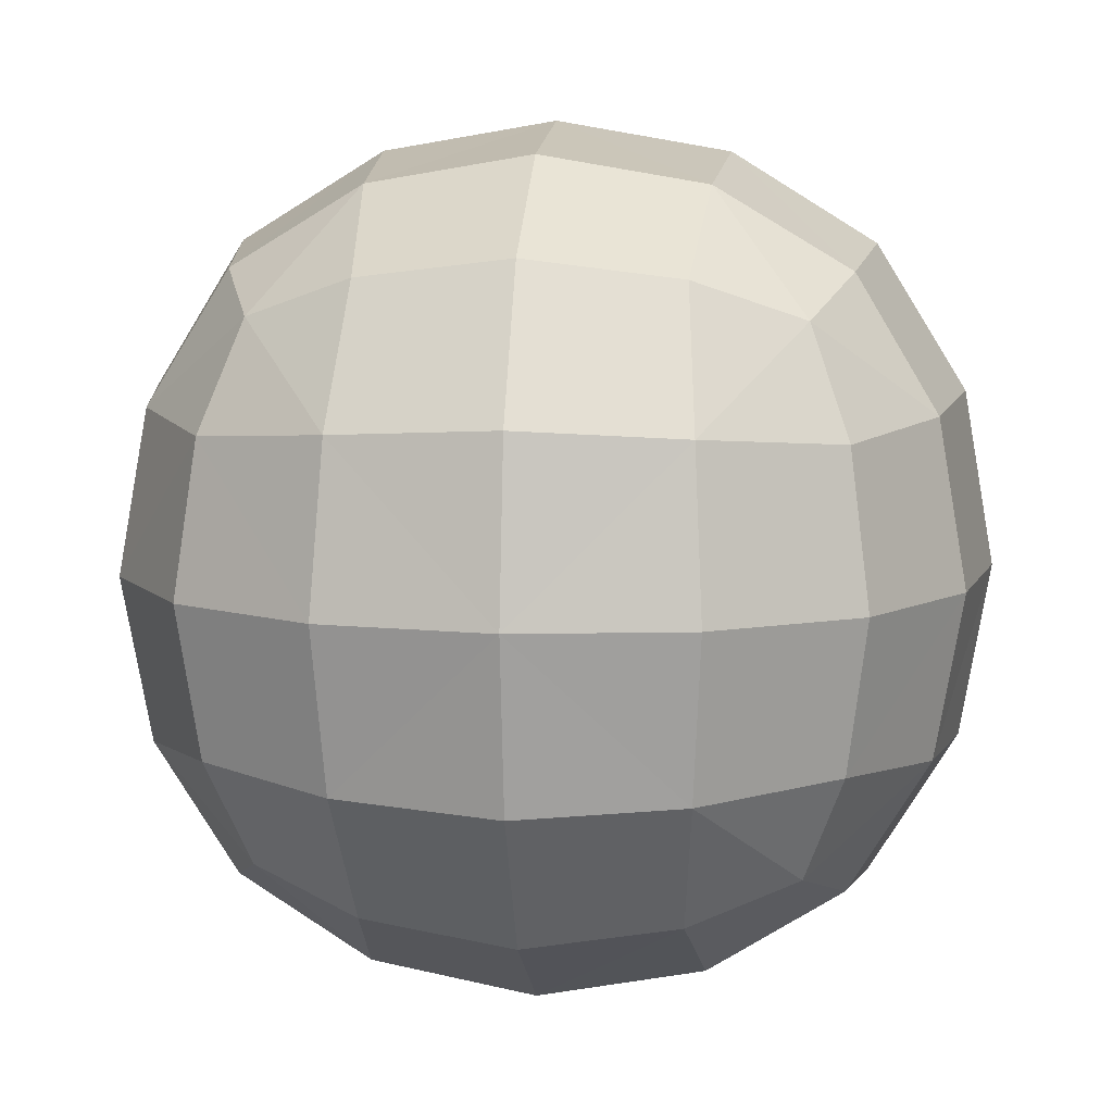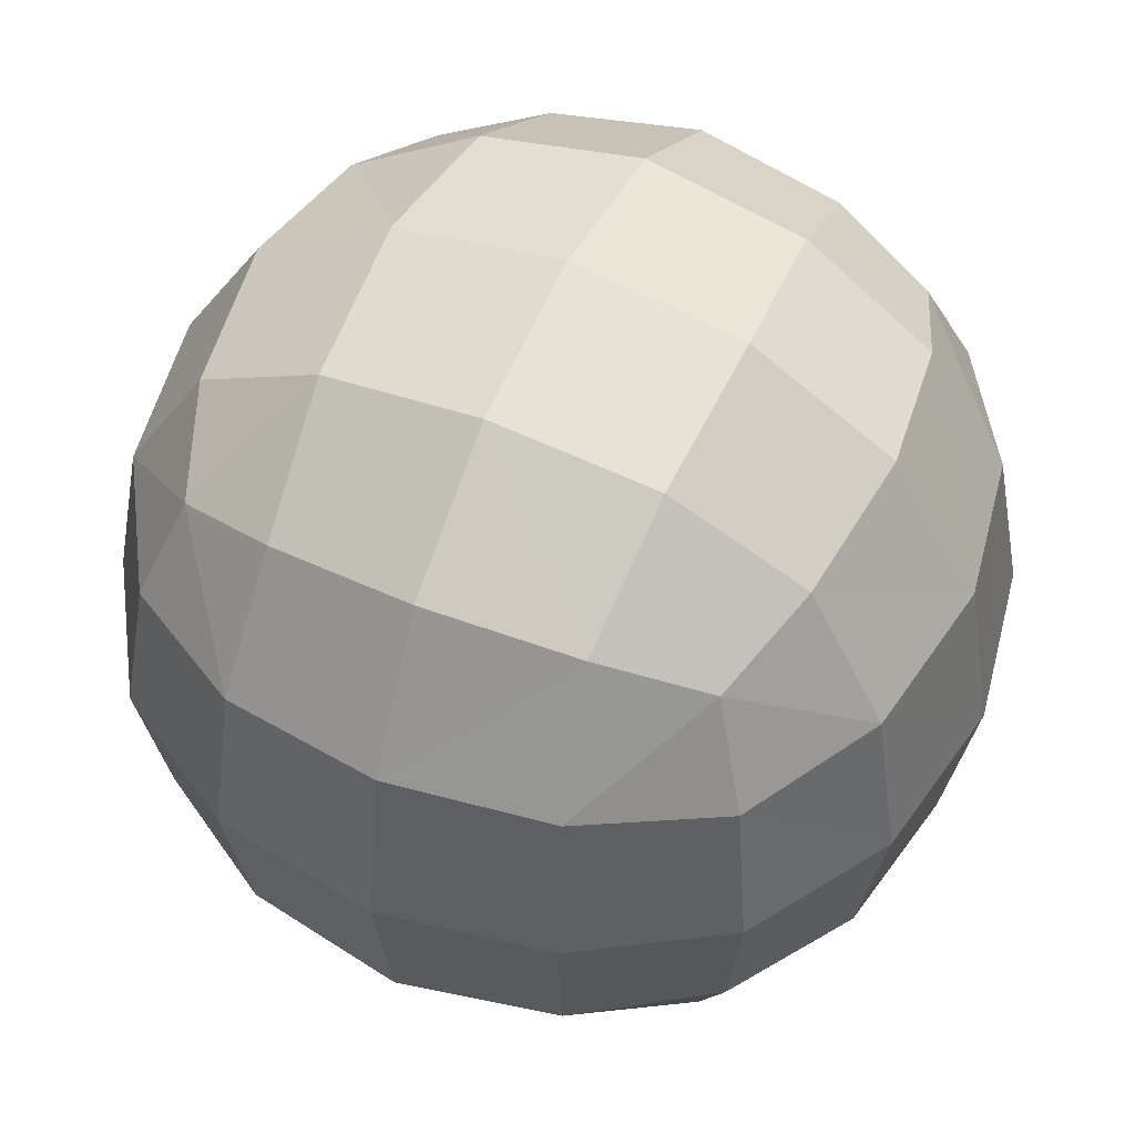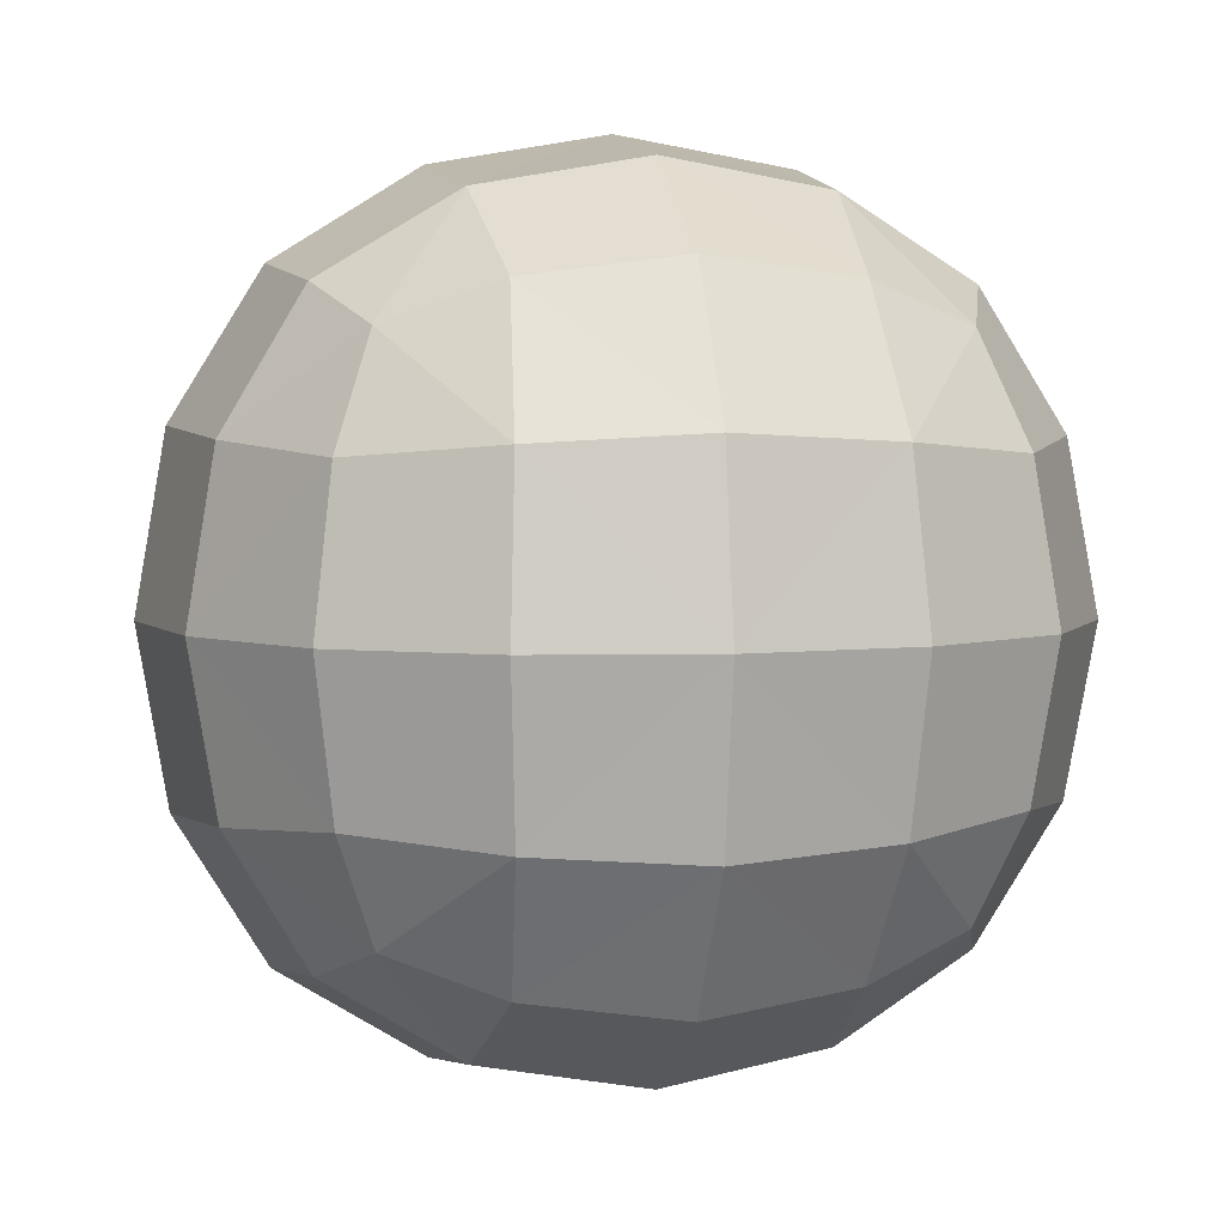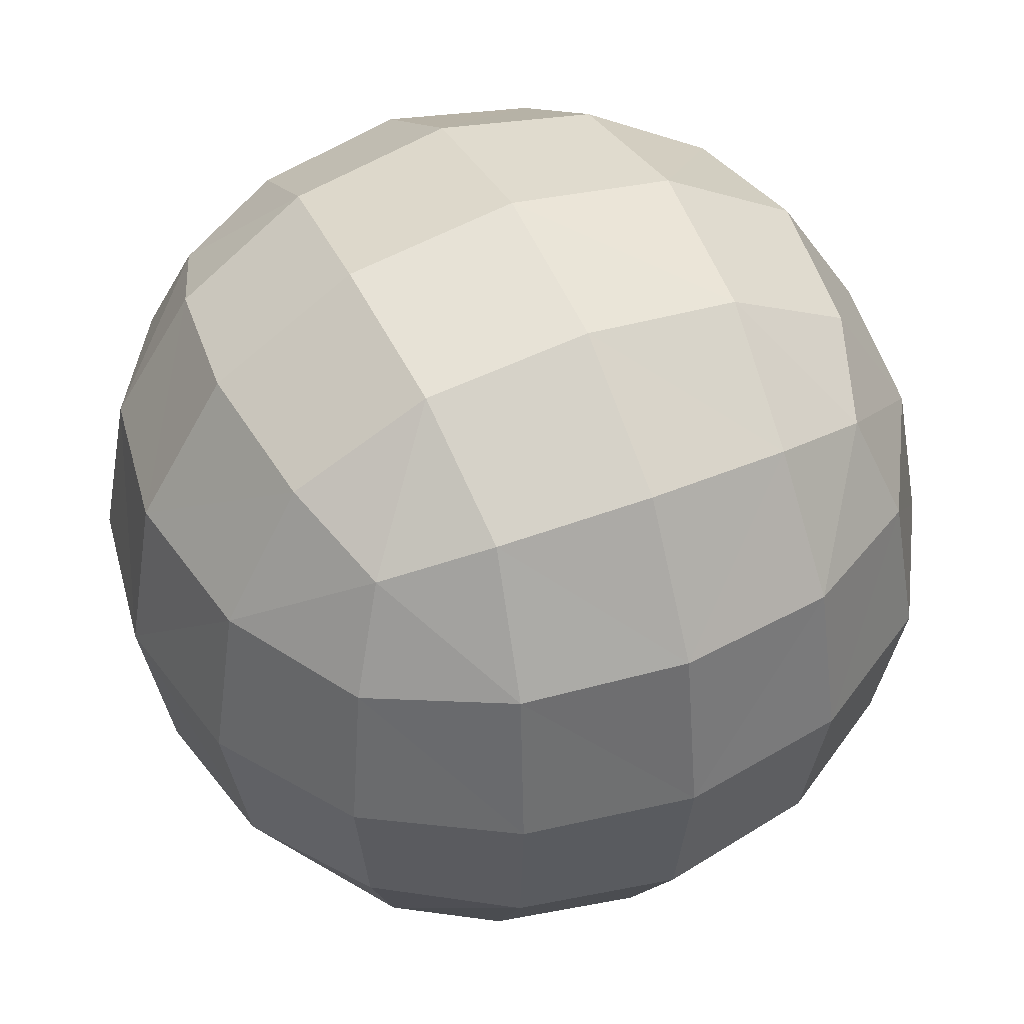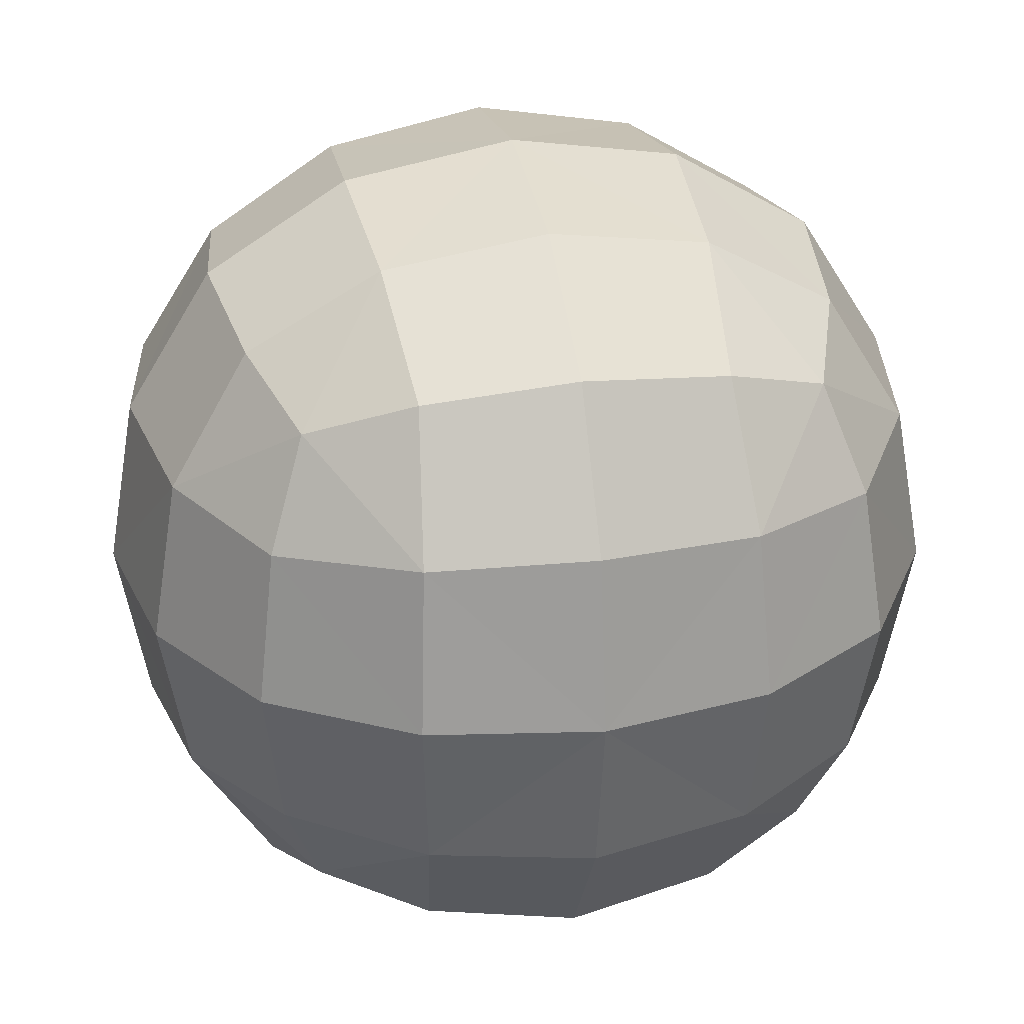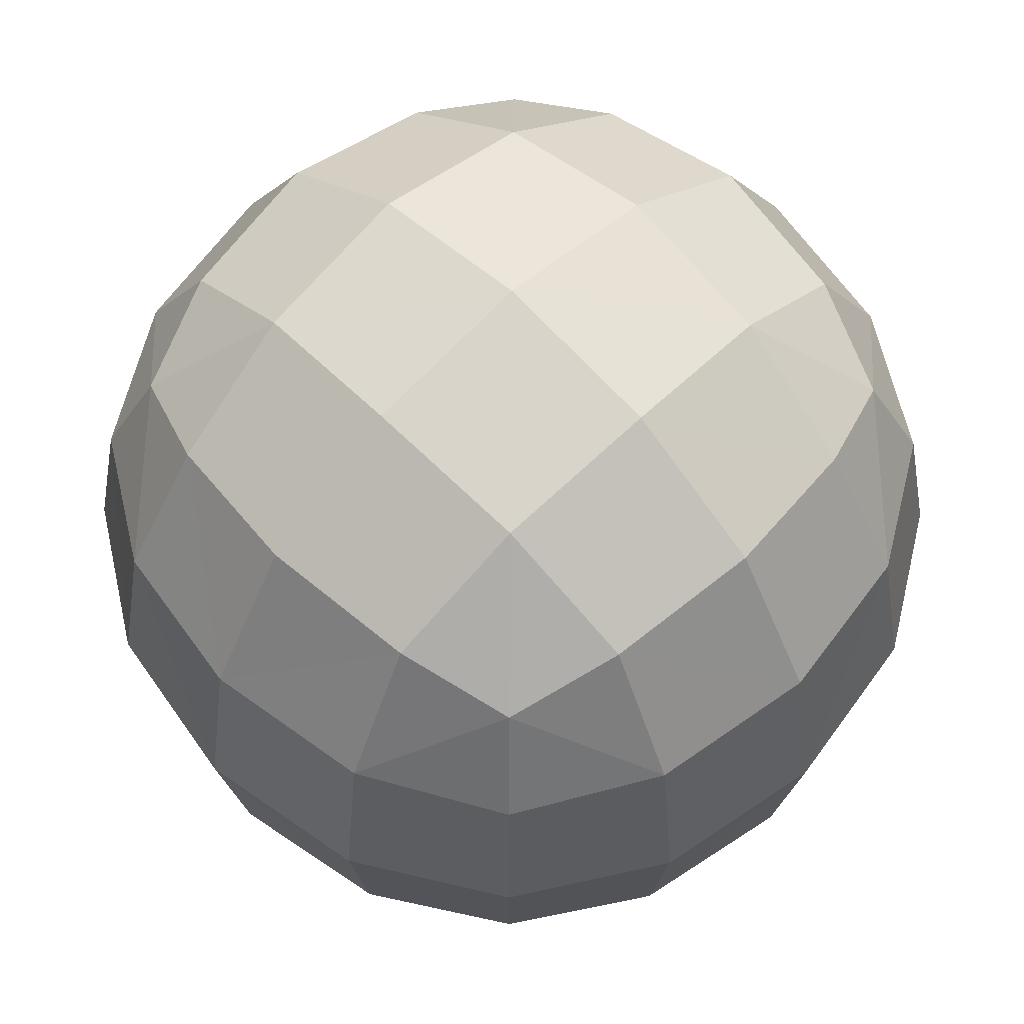
<metadata>
{"format":"obj","ext":"obj","renderer":"f3d","projection":"perspective","resolution":1024,"background":"white","views":[{"elev":8.9,"azim":6.5,"up":"+Z"},{"elev":51.9,"azim":-155.8,"up":"+Z"},{"elev":4.4,"azim":77.3,"up":"+Z"},{"elev":45.9,"azim":-114.6,"up":"+Z"},{"elev":29.6,"azim":-11.9,"up":"+Y"},{"elev":61.0,"azim":-134.6,"up":"+Z"}]}
</metadata>
<code>
o Cube
v 1e-06 -16.98 -2e-06
v 6.747 -15.82 -1e-06
v -1e-06 -15.82 6.747
v -6.747 -15.82 -3e-06
v 2e-06 -15.82 -6.747
v 6.393 -14.73 -6.393
v 6.393 -14.73 6.393
v -6.393 -14.73 6.393
v -6.393 -14.73 -6.393
v -2e-06 16.98 3e-06
v -0 15.82 -6.747
v -6.747 15.82 1e-06
v -4e-06 15.82 6.747
v 6.747 15.82 5e-06
v 6.393 14.73 -6.393
v -6.393 14.73 -6.393
v -6.393 14.73 6.393
v 6.393 14.73 6.393
v 16.98 0 5e-06
v 15.82 0 -6.747
v 15.82 6.747 6e-06
v 15.82 0 6.747
v 15.82 -6.747 3e-06
v 14.73 -6.393 -6.393
v 14.73 6.393 -6.393
v 14.73 6.393 6.393
v 14.73 -6.393 6.393
v -5e-06 0 16.98
v 6.747 0 15.82
v -6e-06 6.747 15.82
v -6.747 0 15.82
v -4e-06 -6.747 15.82
v 6.393 -6.393 14.73
v 6.393 6.393 14.73
v -6.393 6.393 14.73
v -6.393 -6.393 14.73
v -16.98 0 -4e-06
v -15.82 0 6.747
v -15.82 6.747 -3e-06
v -15.82 0 -6.747
v -15.82 -6.747 -4e-06
v -14.73 -6.393 6.393
v -14.73 6.393 6.393
v -14.73 6.393 -6.393
v -14.73 -6.393 -6.393
v 4e-06 0 -16.98
v 6.747 0 -15.82
v 3e-06 -6.747 -15.82
v -6.747 0 -15.82
v 3e-06 6.747 -15.82
v 6.393 6.393 -14.73
v 6.393 -6.393 -14.73
v -6.393 -6.393 -14.73
v -6.393 6.393 -14.73
v 11.6 -11.6 -5.926
v 12.35 -12.35 1e-06
v 11.6 -11.6 5.926
v 5.926 -11.6 -11.6
v 3e-06 -12.35 -12.35
v -5.926 -11.6 -11.6
v 11.6 -5.926 -11.6
v 12.35 0 -12.35
v 11.6 5.926 -11.6
v 5.926 -11.6 11.6
v -2e-06 -12.35 12.35
v -5.926 -11.6 11.6
v 11.6 -5.926 11.6
v 12.35 0 12.35
v 11.6 5.926 11.6
v -11.6 -11.6 5.926
v -12.35 -12.35 -4e-06
v -11.6 -11.6 -5.926
v -11.6 -5.926 11.6
v -12.35 0 12.35
v -11.6 5.926 11.6
v -11.6 -5.926 -11.6
v -12.35 0 -12.35
v -11.6 5.926 -11.6
v 11.6 11.6 -5.926
v 12.35 12.35 6e-06
v 11.6 11.6 5.926
v 5.926 11.6 -11.6
v 2e-06 12.35 -12.35
v -5.926 11.6 -11.6
v 5.926 11.6 11.6
v -6e-06 12.35 12.35
v -5.926 11.6 11.6
v -11.6 11.6 5.926
v -12.35 12.35 -1e-06
v -11.6 11.6 -5.926
v 10.09 -10.09 -10.09
v 10.09 -10.09 10.09
v -10.09 -10.09 10.09
v -10.09 -10.09 -10.09
v 10.09 10.09 -10.09
v 10.09 10.09 10.09
v -10.09 10.09 10.09
v -10.09 10.09 -10.09
f 1 6 5
f 2 55 6
f 5 58 59
f 6 91 58
f 1 7 2
f 3 64 7
f 2 57 56
f 7 92 57
f 1 8 3
f 4 70 8
f 3 66 65
f 8 93 66
f 1 9 4
f 5 60 9
f 4 72 71
f 9 94 72
f 10 15 14
f 11 82 15
f 14 79 80
f 15 95 79
f 10 16 11
f 12 90 16
f 11 84 83
f 16 98 84
f 10 17 12
f 13 87 17
f 12 88 89
f 17 97 88
f 10 18 13
f 14 81 18
f 13 85 86
f 18 96 85
f 19 24 23
f 20 61 24
f 23 55 56
f 24 91 55
f 19 25 20
f 21 79 25
f 20 63 62
f 25 95 63
f 19 26 21
f 22 69 26
f 21 81 80
f 26 96 81
f 19 27 22
f 23 57 27
f 22 67 68
f 27 92 67
f 28 33 32
f 29 67 33
f 32 64 65
f 33 92 64
f 28 34 29
f 30 85 34
f 29 69 68
f 34 96 69
f 28 35 30
f 31 75 35
f 30 87 86
f 35 97 87
f 28 36 31
f 32 66 36
f 31 73 74
f 36 93 73
f 37 42 41
f 38 73 42
f 41 70 71
f 42 93 70
f 37 43 38
f 39 88 43
f 38 75 74
f 43 97 75
f 37 44 39
f 40 78 44
f 39 90 89
f 44 98 90
f 37 45 40
f 41 72 45
f 40 76 77
f 45 94 76
f 46 51 50
f 47 63 51
f 50 82 83
f 51 95 82
f 46 52 47
f 48 58 52
f 47 61 62
f 52 91 61
f 46 53 48
f 49 76 53
f 48 60 59
f 53 94 60
f 46 54 49
f 50 84 54
f 49 78 77
f 54 98 78
f 1 2 6
f 2 56 55
f 5 6 58
f 6 55 91
f 1 3 7
f 3 65 64
f 2 7 57
f 7 64 92
f 1 4 8
f 4 71 70
f 3 8 66
f 8 70 93
f 1 5 9
f 5 59 60
f 4 9 72
f 9 60 94
f 10 11 15
f 11 83 82
f 14 15 79
f 15 82 95
f 10 12 16
f 12 89 90
f 11 16 84
f 16 90 98
f 10 13 17
f 13 86 87
f 12 17 88
f 17 87 97
f 10 14 18
f 14 80 81
f 13 18 85
f 18 81 96
f 19 20 24
f 20 62 61
f 23 24 55
f 24 61 91
f 19 21 25
f 21 80 79
f 20 25 63
f 25 79 95
f 19 22 26
f 22 68 69
f 21 26 81
f 26 69 96
f 19 23 27
f 23 56 57
f 22 27 67
f 27 57 92
f 28 29 33
f 29 68 67
f 32 33 64
f 33 67 92
f 28 30 34
f 30 86 85
f 29 34 69
f 34 85 96
f 28 31 35
f 31 74 75
f 30 35 87
f 35 75 97
f 28 32 36
f 32 65 66
f 31 36 73
f 36 66 93
f 37 38 42
f 38 74 73
f 41 42 70
f 42 73 93
f 37 39 43
f 39 89 88
f 38 43 75
f 43 88 97
f 37 40 44
f 40 77 78
f 39 44 90
f 44 78 98
f 37 41 45
f 41 71 72
f 40 45 76
f 45 72 94
f 46 47 51
f 47 62 63
f 50 51 82
f 51 63 95
f 46 48 52
f 48 59 58
f 47 52 61
f 52 58 91
f 46 49 53
f 49 77 76
f 48 53 60
f 53 76 94
f 46 50 54
f 50 83 84
f 49 54 78
f 54 84 98

</code>
